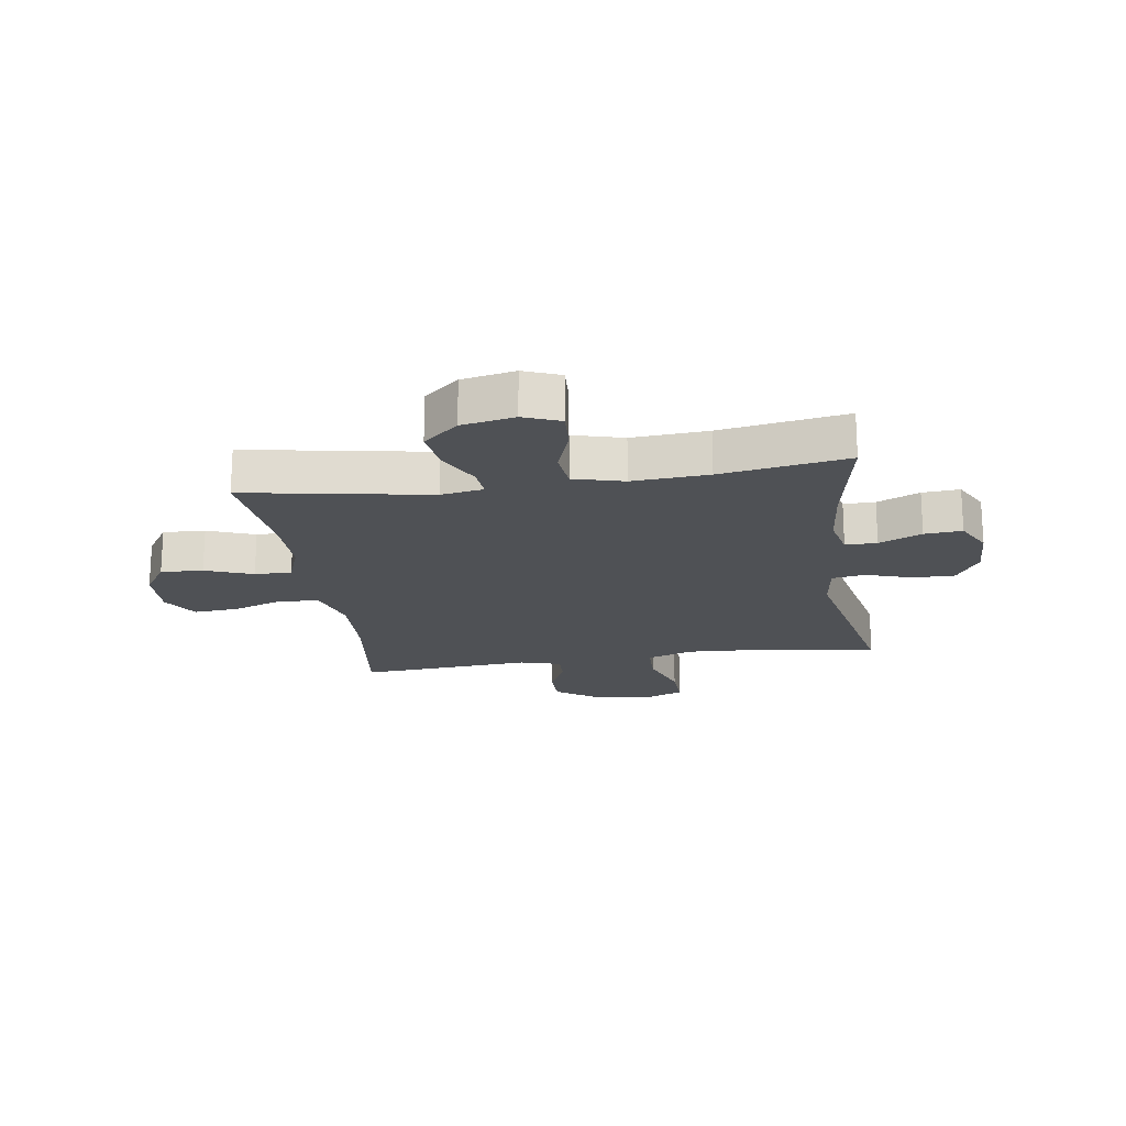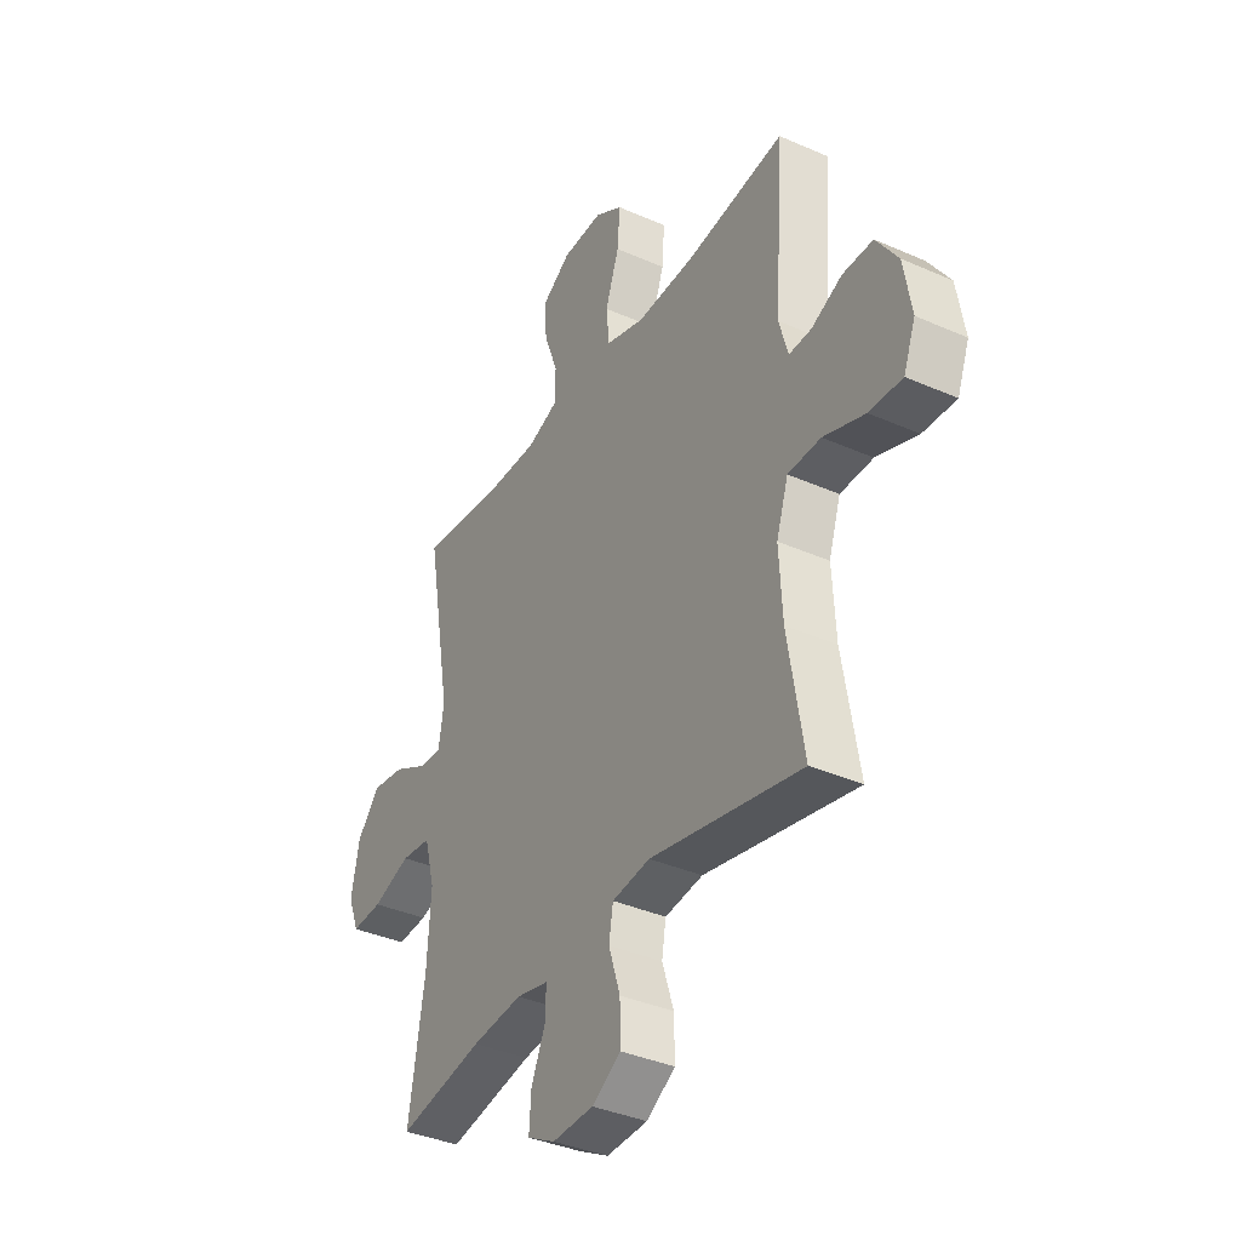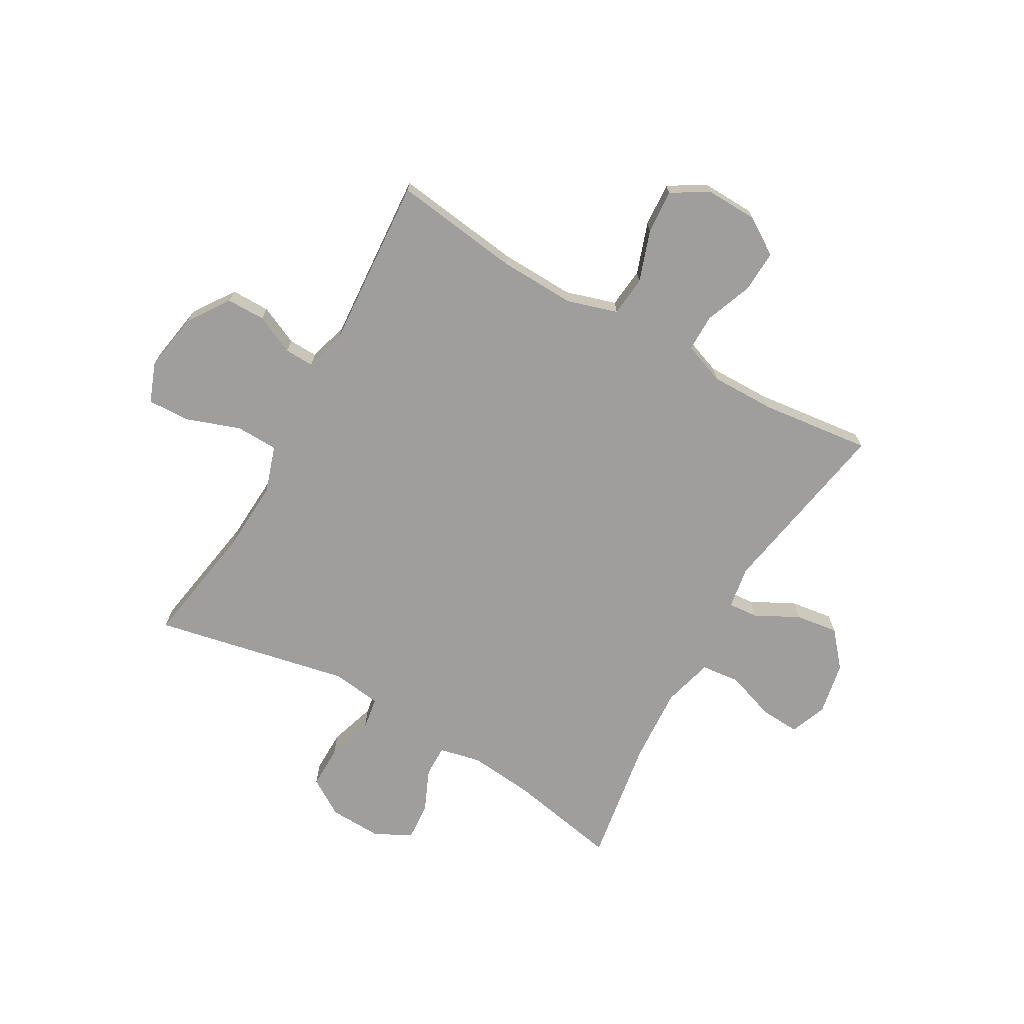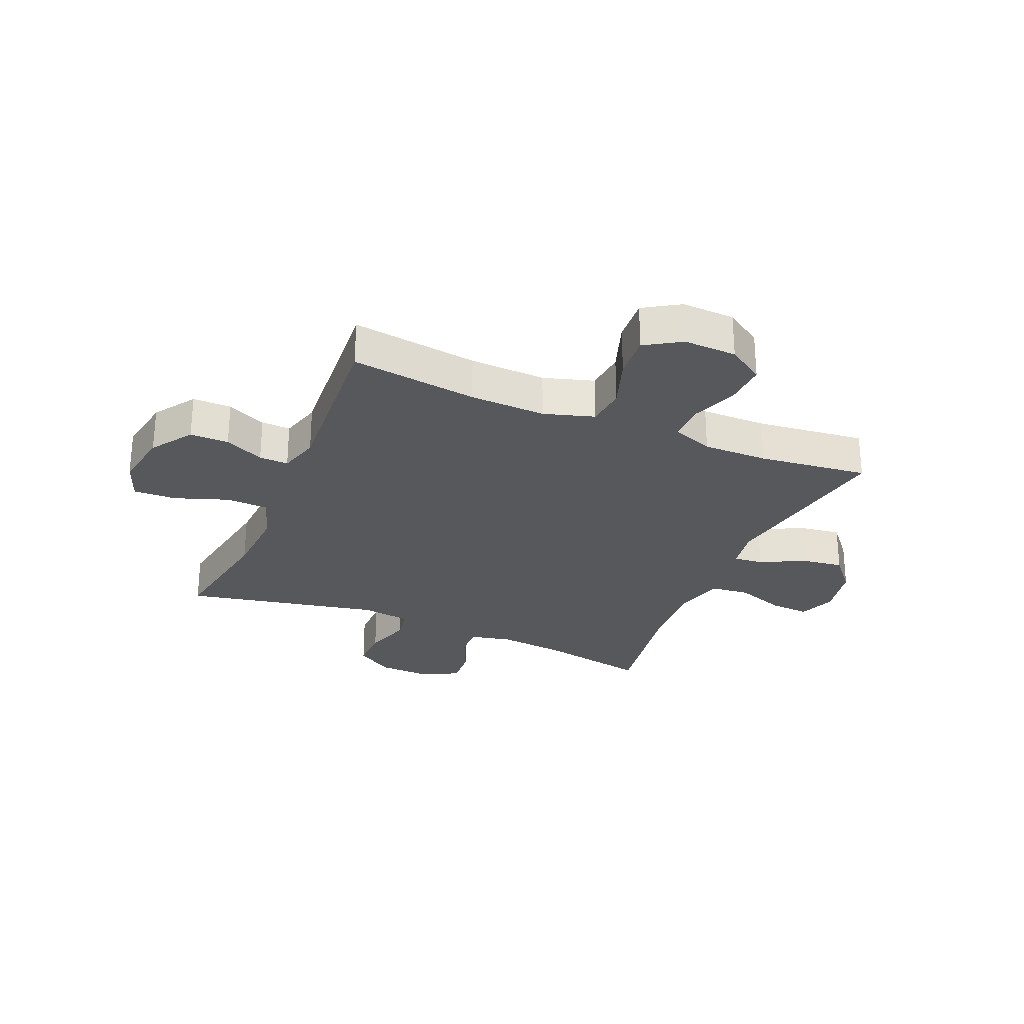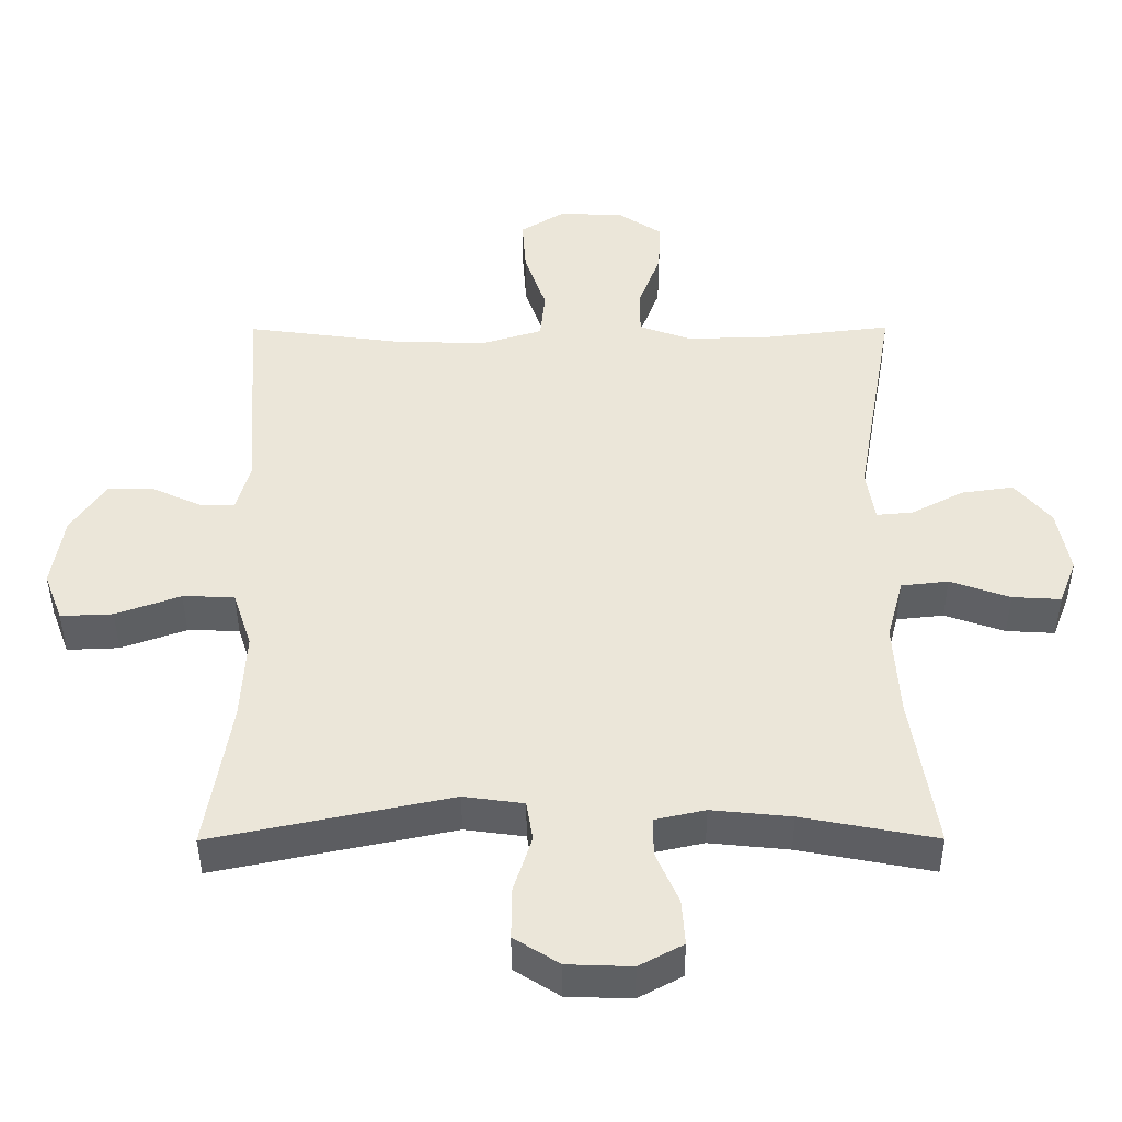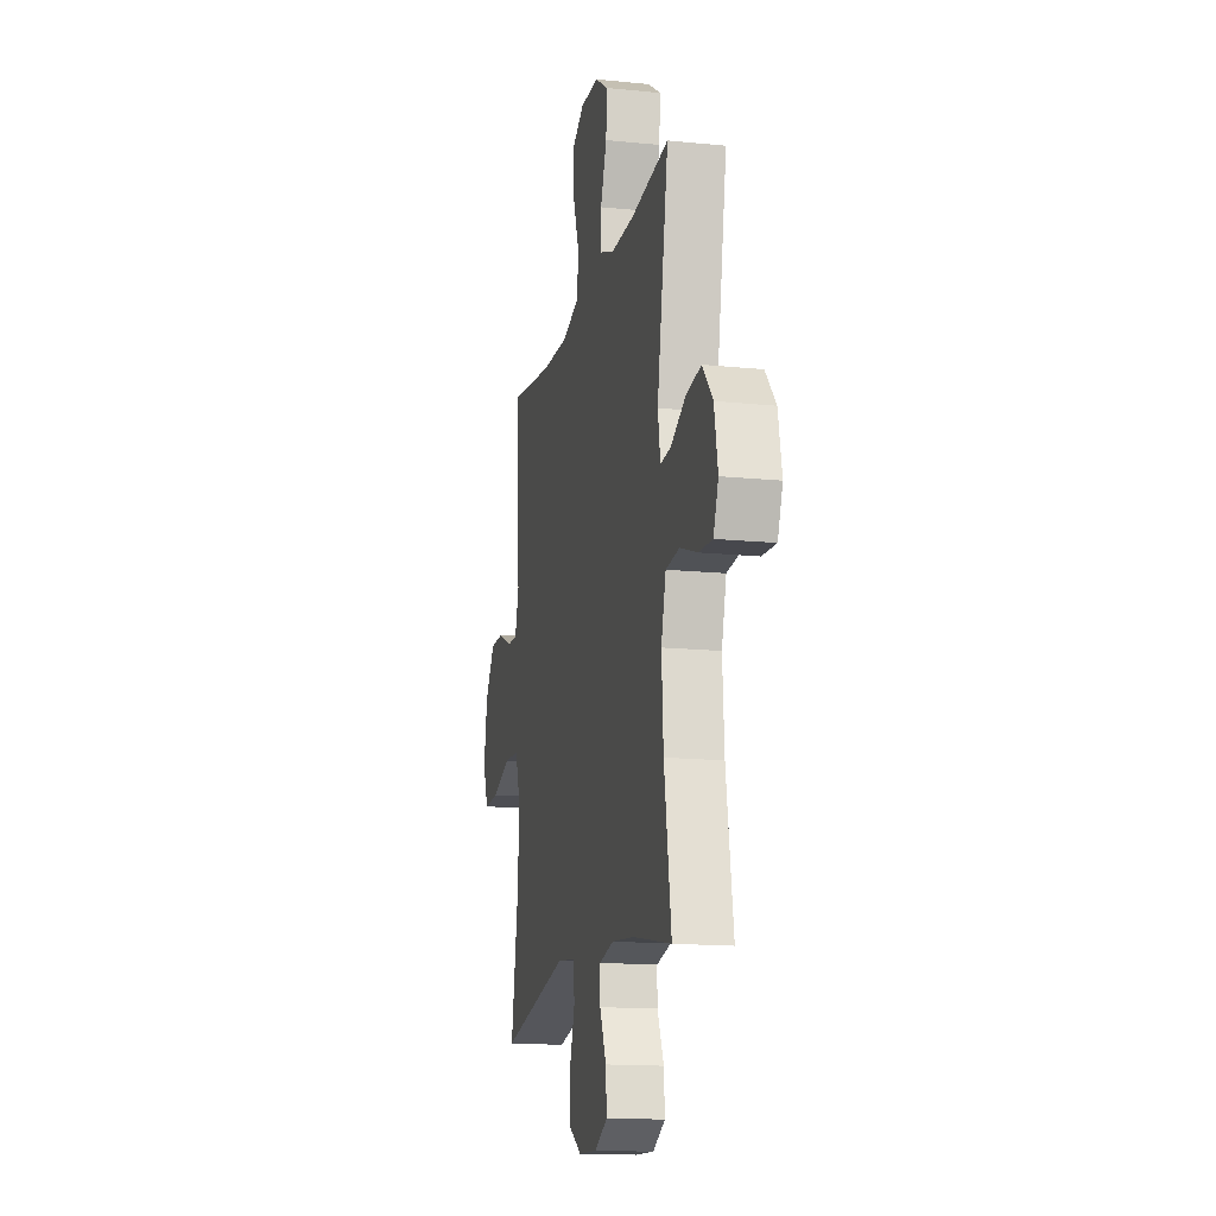
<metadata>
{"format":"obj","ext":"obj","renderer":"f3d","projection":"perspective","resolution":1024,"background":"white","views":[{"elev":-19.7,"azim":98.5,"up":"+Y"},{"elev":-37.1,"azim":-119.7,"up":"+Z"},{"elev":-71.1,"azim":-29.7,"up":"+Y"},{"elev":-27.9,"azim":-23.0,"up":"+Y"},{"elev":-42.2,"azim":0.2,"up":"+Z"},{"elev":-15.0,"azim":77.6,"up":"+Z"}]}
</metadata>
<code>
o path634
v -0.473 0.0375 0.1707
v -0.4937 0.0375 0.09776
v -0.5463 0.0375 0.09947
v -0.6171 0.0375 0.1318
v -0.6869 0.0375 0.1317
v -0.7374 0.0375 0.0575
v -0.7551 0.0375 -0.04782
v -0.7275 0.0375 -0.12
v -0.6506 0.0375 -0.1167
v -0.5548 0.0375 -0.08268
v -0.4788 0.0375 -0.08468
v -0.451 0.0375 -0.1689
v -0.4585 0.0375 -0.2998
v -0.4951 0.0375 -0.5194
v -0.1429 0.0375 -0.4466
v -0.05426 0.0375 -0.4585
v -0.04465 0.0375 -0.5172
v -0.07136 0.0375 -0.6004
v -0.07223 0.0375 -0.6762
v -0.005358 0.0375 -0.7183
v 0.09021 0.0375 -0.7216
v 0.1552 0.0375 -0.687
v 0.1504 0.0375 -0.6196
v 0.1169 0.0375 -0.5432
v 0.1163 0.0375 -0.4866
v 0.1909 0.0375 -0.4701
v 0.3086 0.0375 -0.4819
v 0.5068 0.0375 -0.5194
v 0.4703 0.0375 -0.2922
v 0.4616 0.0375 -0.1557
v 0.4858 0.0375 -0.06527
v 0.5553 0.0375 -0.05761
v 0.6438 0.0375 -0.08823
v 0.7151 0.0375 -0.0924
v 0.7408 0.0375 -0.0265
v 0.7224 0.0375 0.06867
v 0.669 0.0375 0.1312
v 0.5925 0.0375 0.1203
v 0.5149 0.0375 0.08002
v 0.4611 0.0375 0.07536
v 0.4485 0.0375 0.1516
v 0.5068 0.0375 0.4823
v 0.3101 0.0375 0.4591
v 0.1933 0.0375 0.4578
v 0.119 0.0375 0.4852
v 0.1192 0.0375 0.5516
v 0.1515 0.0375 0.6368
v 0.1551 0.0375 0.7127
v 0.08939 0.0375 0.7555
v -0.005763 0.0375 0.7583
v -0.07016 0.0375 0.7185
v -0.06449 0.0375 0.6392
v -0.03276 0.0375 0.5473
v -0.03983 0.0375 0.4756
v -0.1302 0.0375 0.4479
v -0.2671 0.0375 0.4523
v -0.4951 0.0375 0.4823
v -0.473 -0.0375 0.1707
v -0.4937 -0.0375 0.09776
v -0.5463 -0.0375 0.09947
v -0.6171 -0.0375 0.1318
v -0.6869 -0.0375 0.1317
v -0.7374 -0.0375 0.0575
v -0.7551 -0.0375 -0.04782
v -0.7275 -0.0375 -0.12
v -0.6506 -0.0375 -0.1167
v -0.5548 -0.0375 -0.08268
v -0.4788 -0.0375 -0.08468
v -0.451 -0.0375 -0.1689
v -0.4585 -0.0375 -0.2998
v -0.4951 -0.0375 -0.5194
v -0.1429 -0.0375 -0.4466
v -0.05426 -0.0375 -0.4585
v -0.04465 -0.0375 -0.5172
v -0.07136 -0.0375 -0.6004
v -0.07223 -0.0375 -0.6762
v -0.005358 -0.0375 -0.7183
v 0.09021 -0.0375 -0.7216
v 0.1552 -0.0375 -0.687
v 0.1504 -0.0375 -0.6196
v 0.1169 -0.0375 -0.5432
v 0.1163 -0.0375 -0.4866
v 0.1909 -0.0375 -0.4701
v 0.3086 -0.0375 -0.4819
v 0.5068 -0.0375 -0.5194
v 0.4703 -0.0375 -0.2922
v 0.4616 -0.0375 -0.1557
v 0.4858 -0.0375 -0.06527
v 0.5553 -0.0375 -0.05761
v 0.6438 -0.0375 -0.08823
v 0.7151 -0.0375 -0.0924
v 0.7408 -0.0375 -0.0265
v 0.7224 -0.0375 0.06867
v 0.669 -0.0375 0.1312
v 0.5925 -0.0375 0.1203
v 0.5149 -0.0375 0.08002
v 0.4611 -0.0375 0.07536
v 0.4485 -0.0375 0.1516
v 0.5068 -0.0375 0.4823
v 0.3101 -0.0375 0.4591
v 0.1933 -0.0375 0.4578
v 0.119 -0.0375 0.4852
v 0.1192 -0.0375 0.5516
v 0.1515 -0.0375 0.6368
v 0.1551 -0.0375 0.7127
v 0.08939 -0.0375 0.7555
v -0.005763 -0.0375 0.7583
v -0.07016 -0.0375 0.7185
v -0.06449 -0.0375 0.6392
v -0.03276 -0.0375 0.5473
v -0.03983 -0.0375 0.4756
v -0.1302 -0.0375 0.4479
v -0.2671 -0.0375 0.4523
v -0.4951 -0.0375 0.4823
v 0.08939 0.0375 0.7555
v -0.005763 0.0375 0.7583
v -0.07016 0.0375 0.7185
v -0.07016 0.0375 0.7185
v 0.1551 0.0375 0.7127
v -0.06449 0.0375 0.6392
v 0.1515 0.0375 0.6368
v -0.03276 0.0375 0.5473
v 0.1192 0.0375 0.5516
v 0.119 0.0375 0.4852
v 0.119 0.0375 0.4852
v -0.03983 0.0375 0.4756
v -0.03983 0.0375 0.4756
v 0.1933 0.0375 0.4578
v -0.1302 0.0375 0.4479
v 0.5068 0.0375 0.4823
v 0.5068 0.0375 0.4823
v 0.3101 0.0375 0.4591
v -0.2671 0.0375 0.4523
v -0.4951 0.0375 0.4823
v -0.4951 0.0375 0.4823
v -0.473 0.0375 0.1707
v 0.4485 0.0375 0.1516
v -0.4937 0.0375 0.09776
v -0.4937 0.0375 0.09776
v 0.4611 0.0375 0.07536
v 0.4611 0.0375 0.07536
v -0.5463 0.0375 0.09947
v -0.6171 0.0375 0.1318
v -0.6869 0.0375 0.1317
v -0.7374 0.0375 0.0575
v 0.7224 0.0375 0.06867
v 0.669 0.0375 0.1312
v 0.5925 0.0375 0.1203
v 0.5149 0.0375 0.08002
v 0.7408 0.0375 -0.0265
v -0.7551 0.0375 -0.04782
v 0.7151 0.0375 -0.0924
v 0.7151 0.0375 -0.0924
v -0.7275 0.0375 -0.12
v -0.7275 0.0375 -0.12
v 0.6438 0.0375 -0.08823
v 0.5553 0.0375 -0.05761
v 0.4858 0.0375 -0.06527
v 0.4858 0.0375 -0.06527
v 0.4616 0.0375 -0.1557
v -0.5548 0.0375 -0.08268
v -0.4788 0.0375 -0.08468
v -0.4788 0.0375 -0.08468
v -0.6506 0.0375 -0.1167
v -0.451 0.0375 -0.1689
v 0.4703 0.0375 -0.2922
v -0.4585 0.0375 -0.2998
v 0.5068 0.0375 -0.5194
v 0.5068 0.0375 -0.5194
v 0.3086 0.0375 -0.4819
v 0.1909 0.0375 -0.4701
v -0.1429 0.0375 -0.4466
v -0.05426 0.0375 -0.4585
v -0.05426 0.0375 -0.4585
v -0.04465 0.0375 -0.5172
v 0.1163 0.0375 -0.4866
v 0.1163 0.0375 -0.4866
v 0.1169 0.0375 -0.5432
v -0.4951 0.0375 -0.5194
v -0.4951 0.0375 -0.5194
v -0.07136 0.0375 -0.6004
v 0.1504 0.0375 -0.6196
v -0.07223 0.0375 -0.6762
v 0.1552 0.0375 -0.687
v 0.1552 0.0375 -0.687
v -0.005358 0.0375 -0.7183
v 0.09021 0.0375 -0.7216
v 0.08939 -0.0375 0.7555
v -0.005763 -0.0375 0.7583
v -0.07016 -0.0375 0.7185
v -0.07016 -0.0375 0.7185
v 0.1551 -0.0375 0.7127
v -0.06449 -0.0375 0.6392
v 0.1515 -0.0375 0.6368
v -0.03276 -0.0375 0.5473
v 0.1192 -0.0375 0.5516
v 0.119 -0.0375 0.4852
v 0.119 -0.0375 0.4852
v -0.03983 -0.0375 0.4756
v -0.03983 -0.0375 0.4756
v 0.1933 -0.0375 0.4578
v -0.1302 -0.0375 0.4479
v 0.5068 -0.0375 0.4823
v 0.5068 -0.0375 0.4823
v 0.3101 -0.0375 0.4591
v -0.2671 -0.0375 0.4523
v -0.4951 -0.0375 0.4823
v -0.4951 -0.0375 0.4823
v -0.473 -0.0375 0.1707
v 0.4485 -0.0375 0.1516
v -0.4937 -0.0375 0.09776
v -0.4937 -0.0375 0.09776
v 0.4611 -0.0375 0.07536
v 0.4611 -0.0375 0.07536
v -0.5463 -0.0375 0.09947
v -0.6171 -0.0375 0.1318
v -0.6869 -0.0375 0.1317
v -0.7374 -0.0375 0.0575
v 0.7224 -0.0375 0.06867
v 0.669 -0.0375 0.1312
v 0.5925 -0.0375 0.1203
v 0.5149 -0.0375 0.08002
v 0.7408 -0.0375 -0.0265
v -0.7551 -0.0375 -0.04782
v 0.7151 -0.0375 -0.0924
v 0.7151 -0.0375 -0.0924
v -0.7275 -0.0375 -0.12
v -0.7275 -0.0375 -0.12
v 0.6438 -0.0375 -0.08823
v 0.5553 -0.0375 -0.05761
v 0.4858 -0.0375 -0.06527
v 0.4858 -0.0375 -0.06527
v 0.4616 -0.0375 -0.1557
v -0.5548 -0.0375 -0.08268
v -0.4788 -0.0375 -0.08468
v -0.4788 -0.0375 -0.08468
v -0.6506 -0.0375 -0.1167
v -0.451 -0.0375 -0.1689
v 0.4703 -0.0375 -0.2922
v -0.4585 -0.0375 -0.2998
v 0.5068 -0.0375 -0.5194
v 0.5068 -0.0375 -0.5194
v 0.3086 -0.0375 -0.4819
v 0.1909 -0.0375 -0.4701
v -0.1429 -0.0375 -0.4466
v -0.05426 -0.0375 -0.4585
v -0.05426 -0.0375 -0.4585
v -0.04465 -0.0375 -0.5172
v 0.1163 -0.0375 -0.4866
v 0.1163 -0.0375 -0.4866
v 0.1169 -0.0375 -0.5432
v -0.4951 -0.0375 -0.5194
v -0.4951 -0.0375 -0.5194
v -0.07136 -0.0375 -0.6004
v 0.1504 -0.0375 -0.6196
v -0.07223 -0.0375 -0.6762
v 0.1552 -0.0375 -0.687
v 0.1552 -0.0375 -0.687
v -0.005358 -0.0375 -0.7183
v 0.09021 -0.0375 -0.7216
f 252 245 240
f 248 249 246
f 216 218 215
f 213 233 231
f 219 229 223
f 227 237 224
f 224 237 218
f 245 246 238
f 254 259 251
f 211 235 209
f 244 233 246
f 255 260 257
f 221 230 219
f 234 218 237
f 199 197 195
f 218 234 215
f 246 213 202
f 199 210 201
f 217 218 216
f 235 238 202
f 202 210 199
f 256 259 254
f 209 206 207
f 230 222 231
f 223 229 225
f 188 194 192
f 249 244 246
f 251 259 255
f 213 231 222
f 229 219 230
f 239 243 241
f 196 194 193
f 260 255 259
f 248 251 249
f 188 193 194
f 209 235 202
f 246 233 213
f 195 197 196
f 235 211 234
f 193 189 190
f 221 219 220
f 215 234 211
f 254 251 248
f 199 201 197
f 213 210 202
f 205 210 203
f 201 210 205
f 222 230 221
f 233 244 239
f 195 196 193
f 243 239 244
f 240 245 238
f 193 188 189
f 209 202 206
f 238 246 202
f 49 50 107 106
f 50 118 191 107
f 48 49 106 105
f 51 52 109 108
f 47 48 105 104
f 52 53 110 109
f 46 47 104 103
f 125 46 103 198
f 53 127 200 110
f 44 45 102 101
f 54 55 112 111
f 131 43 100 204
f 56 135 208 113
f 43 44 101 100
f 55 56 113 112
f 57 1 58 114
f 41 42 99 98
f 1 139 212 58
f 141 41 98 214
f 3 4 61 60
f 4 5 62 61
f 5 6 63 62
f 36 37 94 93
f 37 38 95 94
f 38 39 96 95
f 2 3 60 59
f 39 40 97 96
f 35 36 93 92
f 6 7 64 63
f 153 35 92 226
f 7 155 228 64
f 33 34 91 90
f 32 33 90 89
f 159 32 89 232
f 30 31 88 87
f 10 163 236 67
f 9 10 67 66
f 8 9 66 65
f 11 12 69 68
f 29 30 87 86
f 12 13 70 69
f 169 29 86 242
f 27 28 85 84
f 26 27 84 83
f 15 174 247 72
f 16 17 74 73
f 177 26 83 250
f 24 25 82 81
f 180 15 72 253
f 13 14 71 70
f 17 18 75 74
f 23 24 81 80
f 18 19 76 75
f 185 23 80 258
f 19 20 77 76
f 21 22 79 78
f 20 21 78 77
f 179 167 172
f 175 173 176
f 143 142 145
f 140 158 160
f 146 150 156
f 154 151 164
f 151 145 164
f 172 165 173
f 181 178 186
f 138 136 162
f 171 173 160
f 182 184 187
f 148 146 157
f 161 164 145
f 126 122 124
f 145 142 161
f 173 129 140
f 126 128 137
f 144 143 145
f 162 129 165
f 129 126 137
f 183 181 186
f 136 134 133
f 157 158 149
f 150 152 156
f 115 119 121
f 176 173 171
f 178 182 186
f 140 149 158
f 156 157 146
f 166 168 170
f 123 120 121
f 187 186 182
f 175 176 178
f 115 121 120
f 136 129 162
f 173 140 160
f 122 123 124
f 162 161 138
f 120 117 116
f 148 147 146
f 142 138 161
f 181 175 178
f 126 124 128
f 140 129 137
f 132 130 137
f 128 132 137
f 149 148 157
f 160 166 171
f 122 120 123
f 170 171 166
f 167 165 172
f 120 116 115
f 136 133 129
f 165 129 173

</code>
